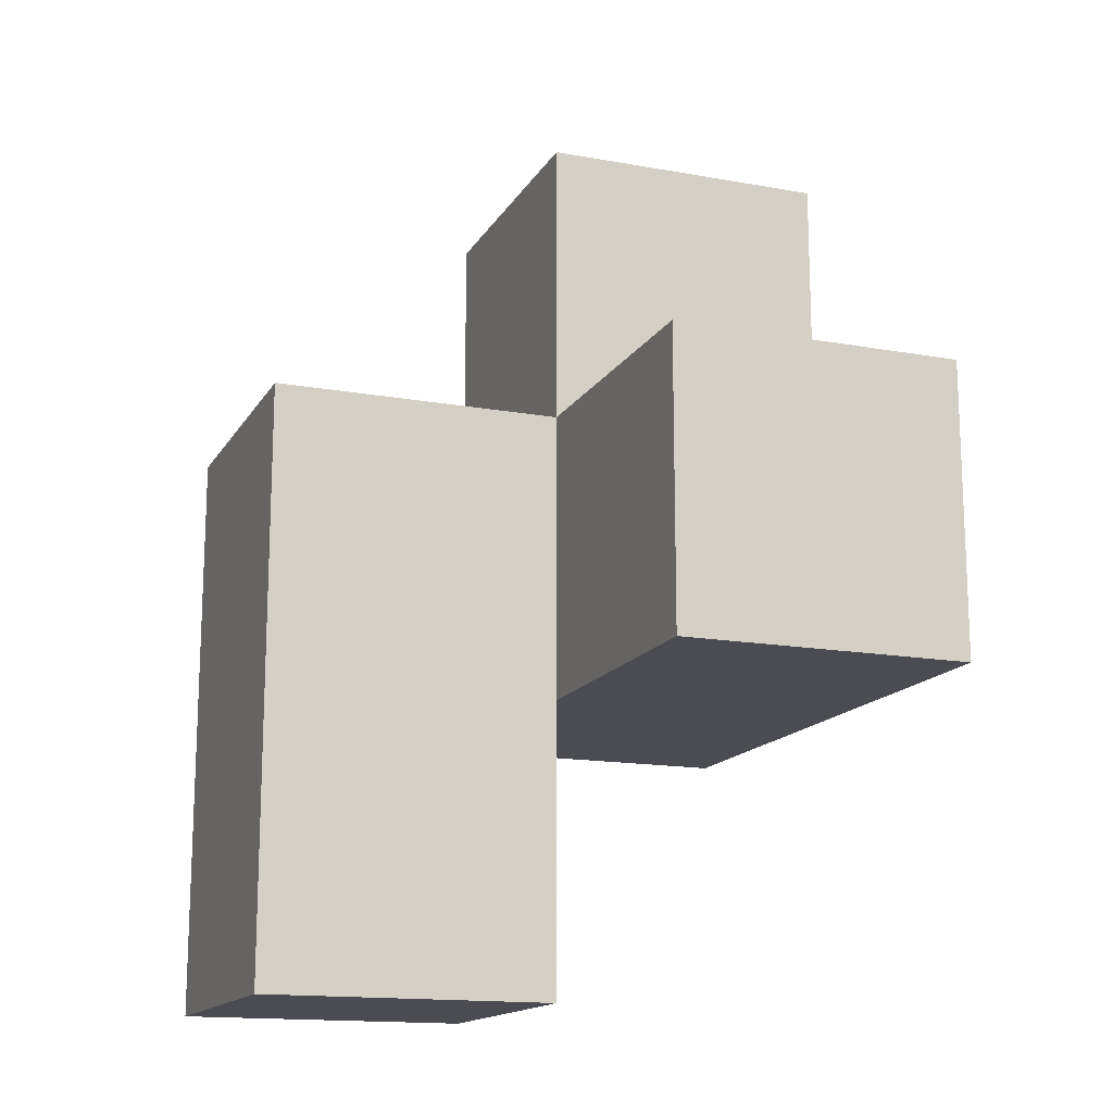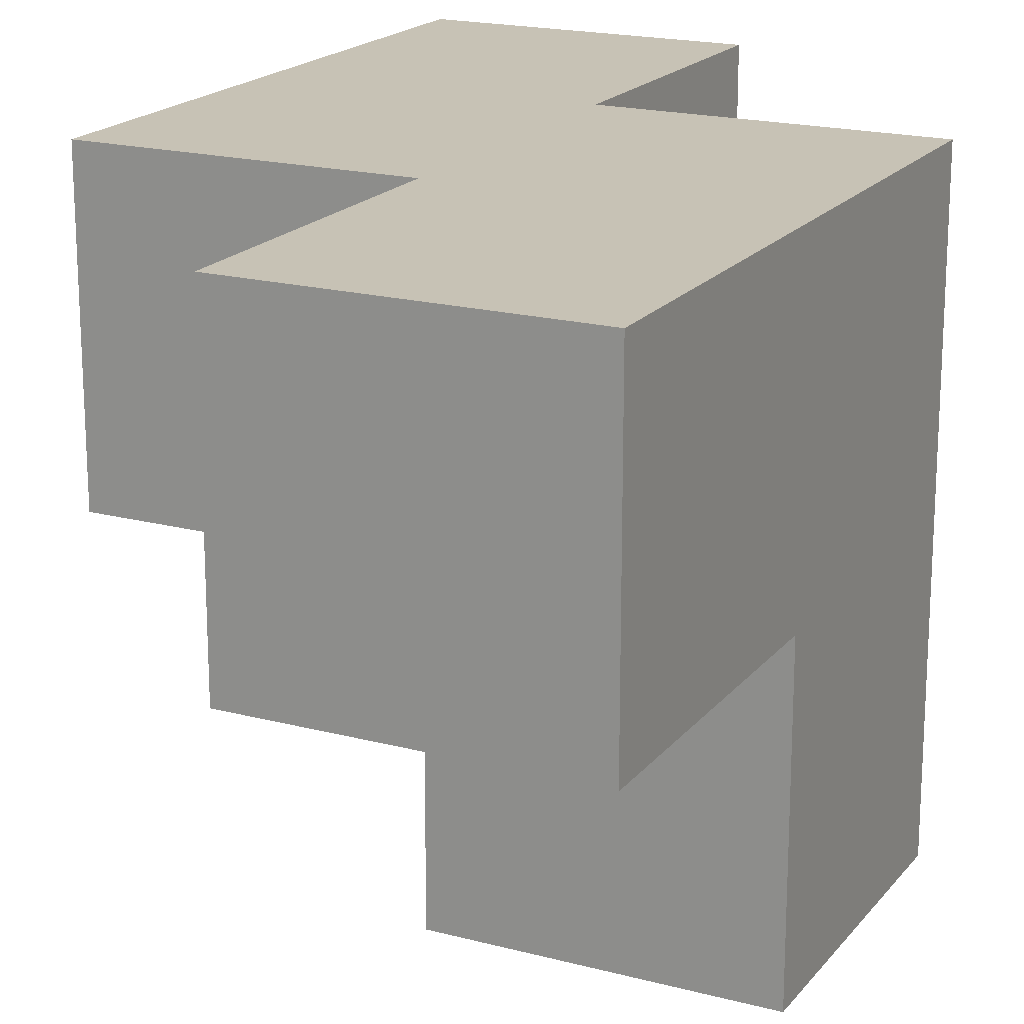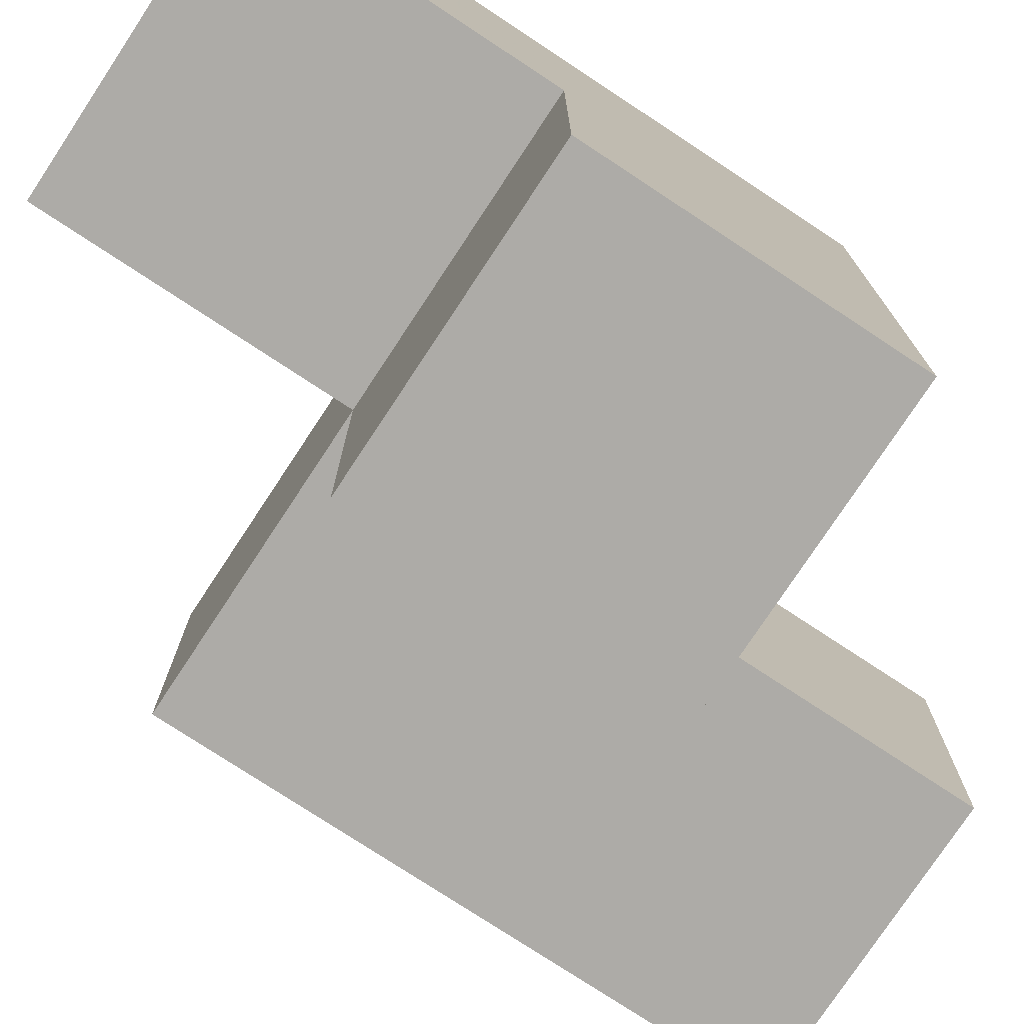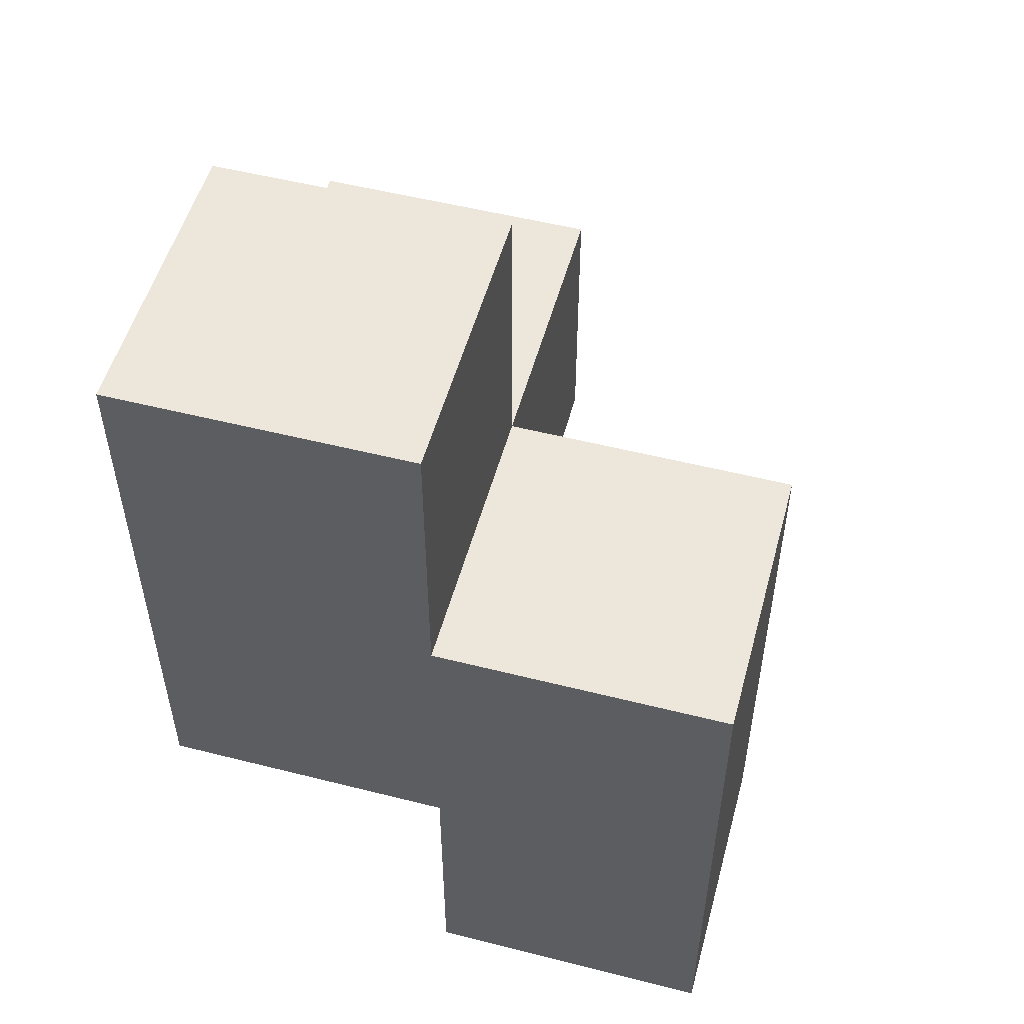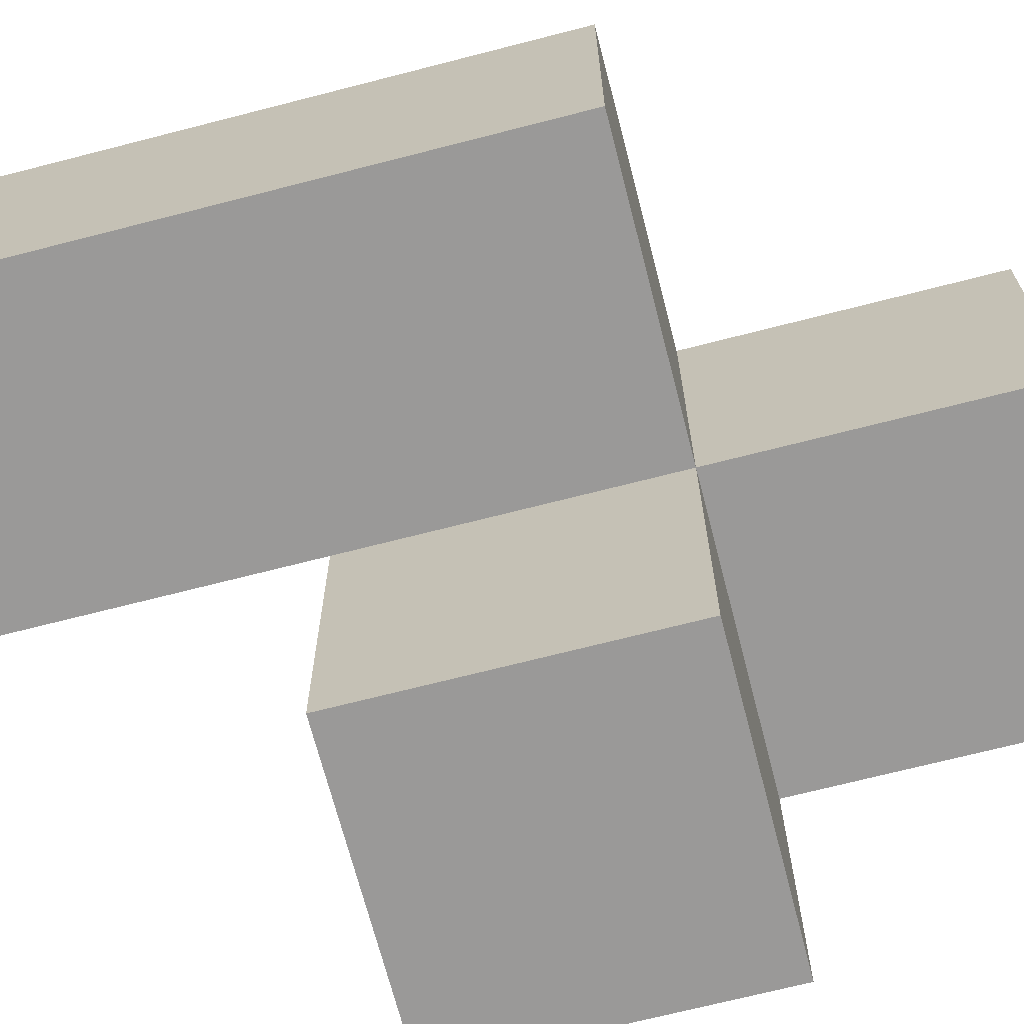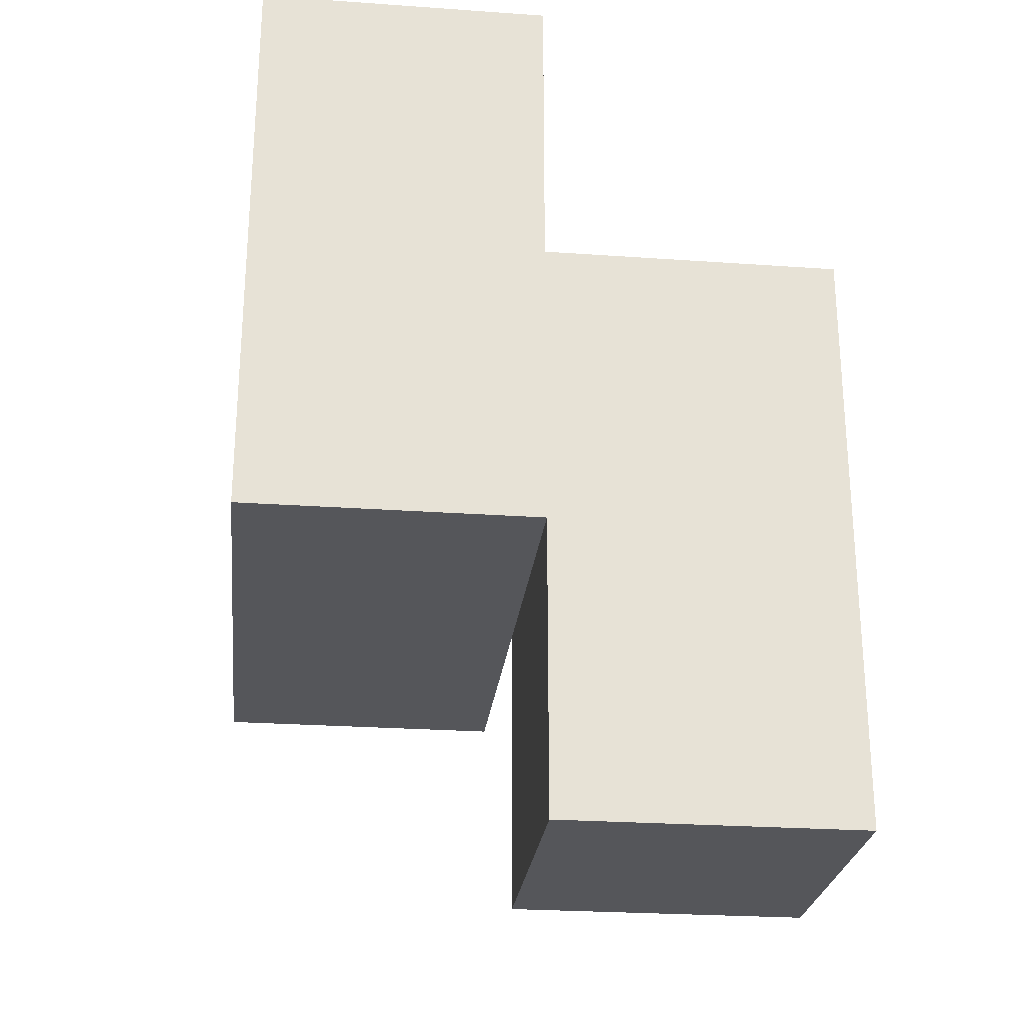
<metadata>
{"format":"obj","ext":"obj","renderer":"f3d","projection":"perspective","resolution":1024,"background":"white","views":[{"elev":-15.3,"azim":159.1,"up":"+Y"},{"elev":19.0,"azim":-153.4,"up":"+Z"},{"elev":-76.4,"azim":-123.4,"up":"+Z"},{"elev":52.8,"azim":15.2,"up":"+Y"},{"elev":-69.1,"azim":104.5,"up":"+Z"},{"elev":-25.8,"azim":-6.4,"up":"+Y"}]}
</metadata>
<code>
v 3.989 0.015 3.993
v 2.009 1.995 2.013
v 3.989 1.995 3.993
v 2.009 1.005 3.002
v 2.999 1.995 3.993
v 2.999 1.005 2.013
v 2.009 2.985 3.002
v 2.999 0.015 3.002
v 2.009 1.995 3.993
v 2.009 1.005 2.013
v 3.989 0.015 3.002
v 3.989 1.995 3.002
v 2.999 1.005 3.993
v 2.999 1.995 3.002
v 2.999 2.985 3.993
v 3.989 1.005 3.993
v 2.009 1.005 3.993
v 2.009 1.995 3.002
v 2.999 1.005 3.002
v 2.999 1.995 2.013
v 2.999 2.985 3.002
v 2.009 2.985 3.993
v 3.989 1.005 3.002
v 2.999 0.015 3.993
f 17 13 9
f 5 9 13
f 4 19 17
f 13 17 19
f 18 4 9
f 17 9 4
f 14 18 21
f 7 21 18
f 9 5 22
f 15 22 5
f 21 7 15
f 22 15 7
f 7 18 22
f 9 22 18
f 14 21 5
f 15 5 21
f 23 19 12
f 14 12 19
f 13 16 5
f 3 5 16
f 12 14 3
f 5 3 14
f 23 12 16
f 3 16 12
f 6 10 20
f 2 20 10
f 10 6 4
f 19 4 6
f 20 2 14
f 18 14 2
f 2 10 18
f 4 18 10
f 6 20 19
f 14 19 20
f 11 8 23
f 19 23 8
f 24 1 13
f 16 13 1
f 8 11 24
f 1 24 11
f 19 8 13
f 24 13 8
f 11 23 1
f 16 1 23

</code>
